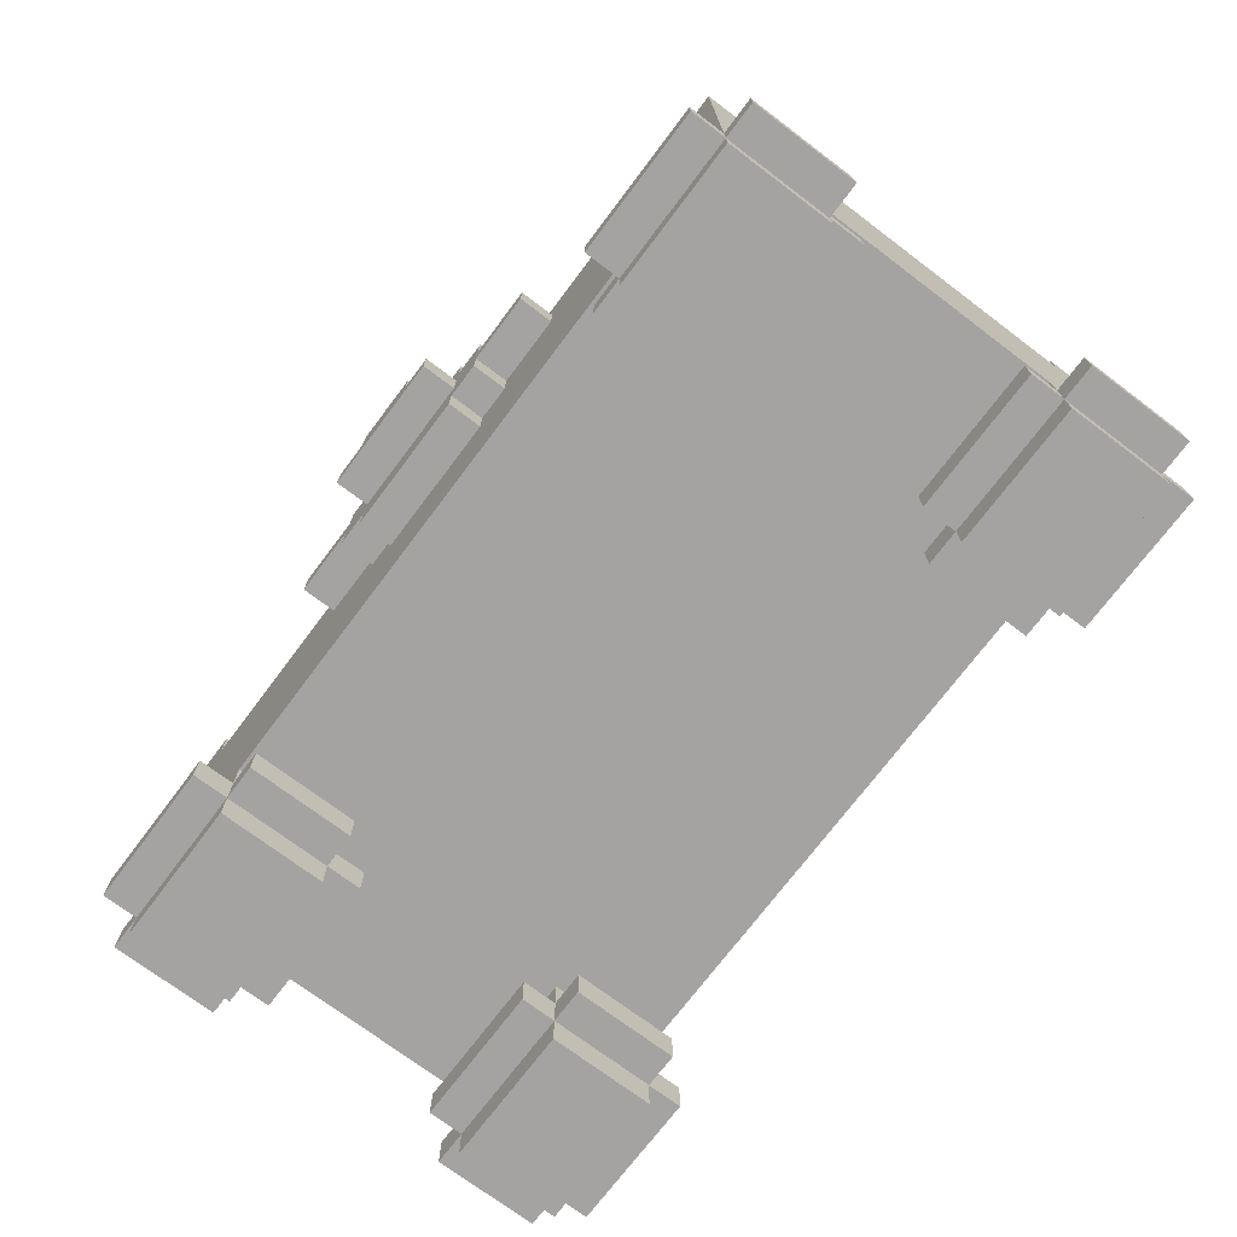
<metadata>
{"format":"obj","ext":"obj","renderer":"f3d","projection":"perspective","resolution":1024,"background":"white","views":[{"elev":-73.1,"azim":53.0,"up":"+Y"}]}
</metadata>
<code>
g FemaleChest
v -13 1 6
v -13 1 3
v -13 1 -4
v -13 1 -7
v -13 2 6
v -13 2 3
v -13 2 -4
v -13 2 -7
v -12 0 6
v -12 0 3
v -12 0 -4
v -12 0 -7
v -12 1 7
v -12 1 6
v -12 1 3
v -12 1 2
v -12 1 -3
v -12 1 -4
v -12 1 -7
v -12 1 -8
v -12 2 7
v -12 2 6
v -12 2 3
v -12 2 2
v -12 2 -3
v -12 2 -4
v -12 2 -7
v -12 2 -8
v -12 3 6
v -12 3 3
v -12 3 -4
v -12 3 -7
v -12 4 5
v -12 4 -6
v -12 9 5
v -12 9 -6
v -12 10 6
v -12 10 -7
v -12 11 6
v -12 11 5
v -12 11 -6
v -12 11 -7
v -12 12 6
v -12 12 5
v -12 12 -6
v -12 12 -7
v -11 11 5
v -11 11 -6
v -11 12 5
v -11 12 4
v -11 12 -5
v -11 12 -6
v -11 13 5
v -11 13 4
v -11 13 -5
v -11 13 -6
v -10 12 4
v -10 12 -5
v -10 13 4
v -10 13 3
v -10 13 -4
v -10 13 -5
v -10 14 4
v -10 14 3
v -10 14 -4
v -10 14 -5
v -5 9 7
v -5 9 6
v -5 10 7
v -5 10 6
v -3 8 7
v -3 8 6
v -3 9 7
v -3 9 6
v -3 10 7
v -3 10 6
v -3 11 7
v -3 11 6
v -2 7 7
v -2 7 6
v -2 8 7
v -2 8 6
v -2 9 8
v -2 9 7
v -2 10 8
v -2 10 7
v -2 11 7
v -2 11 6
v -2 11 5
v -2 12 7
v -2 12 5
v -1 10 8
v -1 10 7
v -1 11 8
v -1 11 7
v 1 10 7
v 1 10 6
v 1 11 7
v 1 11 6
v 2 9 7
v 2 9 6
v 2 10 7
v 2 10 6
v 7 1 6
v 7 1 3
v 7 1 -4
v 7 1 -7
v 7 2 6
v 7 2 3
v 7 2 -4
v 7 2 -7
v 8 0 6
v 8 0 3
v 8 0 -4
v 8 0 -7
v 8 1 7
v 8 1 6
v 8 1 3
v 8 1 2
v 8 1 -3
v 8 1 -4
v 8 1 -7
v 8 1 -8
v 8 2 7
v 8 2 6
v 8 2 3
v 8 2 2
v 8 2 -3
v 8 2 -4
v 8 2 -7
v 8 2 -8
v 8 3 6
v 8 3 5
v 8 3 3
v 8 3 -4
v 8 3 -6
v 8 3 -7
v 9 13 4
v 9 13 3
v 9 13 -4
v 9 13 -5
v 9 14 4
v 9 14 3
v 9 14 -4
v 9 14 -5
v 10 12 5
v 10 12 4
v 10 12 -5
v 10 12 -6
v 10 13 5
v 10 13 4
v 10 13 -5
v 10 13 -6
v 11 11 6
v 11 11 5
v 11 11 -6
v 11 11 -7
v 11 12 6
v 11 12 5
v 11 12 -6
v 11 12 -7
v -11 11 6
v -11 11 5
v -11 11 -6
v -11 11 -7
v -11 12 6
v -11 12 5
v -11 12 -6
v -11 12 -7
v -10 12 5
v -10 12 4
v -10 12 -5
v -10 12 -6
v -10 13 5
v -10 13 4
v -10 13 -5
v -10 13 -6
v -9 13 4
v -9 13 3
v -9 13 -4
v -9 13 -5
v -9 14 4
v -9 14 3
v -9 14 -4
v -9 14 -5
v -8 0 6
v -8 0 3
v -8 0 -4
v -8 0 -7
v -8 1 7
v -8 1 6
v -8 1 3
v -8 1 2
v -8 1 -3
v -8 1 -4
v -8 1 -7
v -8 1 -8
v -8 2 7
v -8 2 6
v -8 2 3
v -8 2 2
v -8 2 -3
v -8 2 -4
v -8 2 -7
v -8 2 -8
v -8 3 6
v -8 3 5
v -8 3 3
v -8 3 -4
v -8 3 -6
v -8 3 -7
v -7 1 6
v -7 1 3
v -7 1 -4
v -7 1 -7
v -7 2 6
v -7 2 3
v -7 2 -4
v -7 2 -7
v -2 9 7
v -2 9 6
v -2 10 7
v -2 10 6
v -1 10 7
v -1 10 6
v -1 11 7
v -1 11 6
v 1 10 8
v 1 10 7
v 1 11 8
v 1 11 7
v 2 7 7
v 2 7 6
v 2 8 7
v 2 8 6
v 2 9 8
v 2 9 7
v 2 10 8
v 2 10 7
v 2 11 7
v 2 11 6
v 2 11 5
v 2 12 7
v 2 12 5
v 3 8 7
v 3 8 6
v 3 9 7
v 3 9 6
v 3 10 7
v 3 10 6
v 3 11 7
v 3 11 6
v 5 9 7
v 5 9 6
v 5 10 7
v 5 10 6
v 10 12 4
v 10 12 -5
v 10 13 4
v 10 13 3
v 10 13 -4
v 10 13 -5
v 10 14 4
v 10 14 3
v 10 14 -4
v 10 14 -5
v 11 11 5
v 11 11 -6
v 11 12 5
v 11 12 4
v 11 12 -5
v 11 12 -6
v 11 13 5
v 11 13 4
v 11 13 -5
v 11 13 -6
v 12 0 6
v 12 0 3
v 12 0 -4
v 12 0 -7
v 12 1 7
v 12 1 6
v 12 1 3
v 12 1 2
v 12 1 -3
v 12 1 -4
v 12 1 -7
v 12 1 -8
v 12 2 7
v 12 2 6
v 12 2 3
v 12 2 2
v 12 2 -3
v 12 2 -4
v 12 2 -7
v 12 2 -8
v 12 3 6
v 12 3 3
v 12 3 -4
v 12 3 -7
v 12 4 5
v 12 4 -6
v 12 9 5
v 12 9 -6
v 12 10 6
v 12 10 -7
v 12 11 6
v 12 11 5
v 12 11 -6
v 12 11 -7
v 12 12 6
v 12 12 5
v 12 12 -6
v 12 12 -7
v 13 1 6
v 13 1 3
v 13 1 -4
v 13 1 -7
v 13 2 6
v 13 2 3
v 13 2 -4
v 13 2 -7
v -2 9 8
v -2 10 8
v -1 10 8
v -1 11 8
v 1 10 8
v 1 11 8
v 2 9 8
v 2 10 8
v -12 1 7
v -12 2 7
v -8 1 7
v -8 2 7
v -5 9 7
v -5 10 7
v -3 8 7
v -3 9 7
v -3 10 7
v -3 11 7
v -2 7 7
v -2 8 7
v -2 9 7
v -2 10 7
v -2 11 7
v -2 12 7
v -1 10 7
v -1 11 7
v 1 10 7
v 1 11 7
v 2 7 7
v 2 8 7
v 2 9 7
v 2 10 7
v 2 11 7
v 2 12 7
v 3 8 7
v 3 9 7
v 3 10 7
v 3 11 7
v 5 9 7
v 5 10 7
v 8 1 7
v 8 2 7
v 12 1 7
v 12 2 7
v -13 1 6
v -13 2 6
v -12 0 6
v -12 1 6
v -12 2 6
v -12 3 6
v -12 10 6
v -12 11 6
v -12 12 6
v -11 4 6
v -11 9 6
v -11 11 6
v -11 12 6
v -8 0 6
v -8 1 6
v -8 2 6
v -8 3 6
v -7 1 6
v -7 2 6
v -5 9 6
v -5 10 6
v -3 8 6
v -3 9 6
v -3 10 6
v -3 11 6
v -2 7 6
v -2 8 6
v -2 9 6
v -2 10 6
v -1 10 6
v -1 11 6
v 1 10 6
v 1 11 6
v 2 7 6
v 2 8 6
v 2 9 6
v 2 10 6
v 3 8 6
v 3 9 6
v 3 10 6
v 3 11 6
v 5 9 6
v 5 10 6
v 7 1 6
v 7 2 6
v 8 0 6
v 8 1 6
v 8 2 6
v 8 3 6
v 11 4 6
v 11 9 6
v 11 11 6
v 11 12 6
v 12 0 6
v 12 1 6
v 12 2 6
v 12 3 6
v 12 10 6
v 12 11 6
v 12 12 6
v 13 1 6
v 13 2 6
v -11 11 5
v -11 12 5
v -11 13 5
v -10 12 5
v -10 13 5
v -2 11 5
v -2 12 5
v 2 11 5
v 2 12 5
v 10 12 5
v 10 13 5
v 11 11 5
v 11 12 5
v 11 13 5
v -10 12 4
v -10 13 4
v -10 14 4
v -9 13 4
v -9 14 4
v 9 13 4
v 9 14 4
v 10 12 4
v 10 13 4
v 10 14 4
v -12 1 -3
v -12 2 -3
v -8 1 -3
v -8 2 -3
v 8 1 -3
v 8 2 -3
v 12 1 -3
v 12 2 -3
v -13 1 -4
v -13 2 -4
v -12 0 -4
v -12 1 -4
v -12 2 -4
v -12 3 -4
v -11 3 -4
v -10 13 -4
v -10 14 -4
v -9 13 -4
v -9 14 -4
v -8 0 -4
v -8 1 -4
v -8 2 -4
v -8 3 -4
v -7 1 -4
v -7 2 -4
v 7 1 -4
v 7 2 -4
v 8 0 -4
v 8 1 -4
v 8 2 -4
v 8 3 -4
v 9 13 -4
v 9 14 -4
v 10 13 -4
v 10 14 -4
v 11 3 -4
v 12 0 -4
v 12 1 -4
v 12 2 -4
v 12 3 -4
v 13 1 -4
v 13 2 -4
v -11 12 -5
v -11 13 -5
v -10 12 -5
v -10 13 -5
v 10 12 -5
v 10 13 -5
v 11 12 -5
v 11 13 -5
v -12 11 -6
v -12 12 -6
v -11 11 -6
v -11 12 -6
v 11 11 -6
v 11 12 -6
v 12 11 -6
v 12 12 -6
v -2 9 7
v -2 10 7
v -1 10 7
v -1 11 7
v 1 10 7
v 1 11 7
v 2 9 7
v 2 10 7
v -12 11 5
v -12 12 5
v -11 11 5
v -11 12 5
v 11 11 5
v 11 12 5
v 12 11 5
v 12 12 5
v -11 12 4
v -11 13 4
v -10 12 4
v -10 13 4
v 10 12 4
v 10 13 4
v 11 12 4
v 11 13 4
v -13 1 3
v -13 2 3
v -12 0 3
v -12 1 3
v -12 2 3
v -12 3 3
v -11 3 3
v -10 13 3
v -10 14 3
v -9 13 3
v -9 14 3
v -8 0 3
v -8 1 3
v -8 2 3
v -8 3 3
v -7 1 3
v -7 2 3
v 7 1 3
v 7 2 3
v 8 0 3
v 8 1 3
v 8 2 3
v 8 3 3
v 9 13 3
v 9 14 3
v 10 13 3
v 10 14 3
v 11 3 3
v 12 0 3
v 12 1 3
v 12 2 3
v 12 3 3
v 13 1 3
v 13 2 3
v -12 1 2
v -12 2 2
v -8 1 2
v -8 2 2
v 8 1 2
v 8 2 2
v 12 1 2
v 12 2 2
v -10 12 -5
v -10 13 -5
v -10 14 -5
v -9 13 -5
v -9 14 -5
v 9 13 -5
v 9 14 -5
v 10 12 -5
v 10 13 -5
v 10 14 -5
v -11 11 -6
v -11 12 -6
v -11 13 -6
v -10 12 -6
v -10 13 -6
v 10 12 -6
v 10 13 -6
v 11 11 -6
v 11 12 -6
v 11 13 -6
v -13 1 -7
v -13 2 -7
v -12 0 -7
v -12 1 -7
v -12 2 -7
v -12 3 -7
v -12 10 -7
v -12 11 -7
v -12 12 -7
v -11 4 -7
v -11 9 -7
v -11 11 -7
v -11 12 -7
v -8 0 -7
v -8 1 -7
v -8 2 -7
v -8 3 -7
v -7 1 -7
v -7 2 -7
v 7 1 -7
v 7 2 -7
v 8 0 -7
v 8 1 -7
v 8 2 -7
v 8 3 -7
v 11 4 -7
v 11 9 -7
v 11 11 -7
v 11 12 -7
v 12 0 -7
v 12 1 -7
v 12 2 -7
v 12 3 -7
v 12 10 -7
v 12 11 -7
v 12 12 -7
v 13 1 -7
v 13 2 -7
v -12 1 -8
v -12 2 -8
v -8 1 -8
v -8 2 -8
v 8 1 -8
v 8 2 -8
v 12 1 -8
v 12 2 -8
v -12 0 6
v -8 0 6
v 8 0 6
v 12 0 6
v -12 0 3
v -8 0 3
v 8 0 3
v 12 0 3
v -12 0 -4
v -8 0 -4
v 8 0 -4
v 12 0 -4
v -12 0 -7
v -8 0 -7
v 8 0 -7
v 12 0 -7
v -12 1 7
v -8 1 7
v 8 1 7
v 12 1 7
v -13 1 6
v -12 1 6
v -8 1 6
v -7 1 6
v 7 1 6
v 8 1 6
v 12 1 6
v 13 1 6
v -13 1 3
v -12 1 3
v -8 1 3
v -7 1 3
v 7 1 3
v 8 1 3
v 12 1 3
v 13 1 3
v -12 1 2
v -8 1 2
v 8 1 2
v 12 1 2
v -12 1 -3
v -8 1 -3
v 8 1 -3
v 12 1 -3
v -13 1 -4
v -12 1 -4
v -8 1 -4
v -7 1 -4
v 7 1 -4
v 8 1 -4
v 12 1 -4
v 13 1 -4
v -13 1 -7
v -12 1 -7
v -8 1 -7
v -7 1 -7
v 7 1 -7
v 8 1 -7
v 12 1 -7
v 13 1 -7
v -12 1 -8
v -8 1 -8
v 8 1 -8
v 12 1 -8
v -8 3 6
v 8 3 6
v -8 3 5
v 8 3 5
v -12 3 3
v -11 3 3
v -8 3 3
v 8 3 3
v 11 3 3
v 12 3 3
v -12 3 -4
v -11 3 -4
v -8 3 -4
v 8 3 -4
v 11 3 -4
v 12 3 -4
v -8 3 -6
v 8 3 -6
v -8 3 -7
v 8 3 -7
v -2 7 7
v 2 7 7
v -2 7 6
v 2 7 6
v -3 8 7
v -2 8 7
v 2 8 7
v 3 8 7
v -3 8 6
v -2 8 6
v 2 8 6
v 3 8 6
v -2 9 8
v 2 9 8
v -5 9 7
v -3 9 7
v -2 9 7
v 2 9 7
v 3 9 7
v 5 9 7
v -5 9 6
v -3 9 6
v 3 9 6
v 5 9 6
v -2 10 7
v -1 10 7
v 1 10 7
v 2 10 7
v -2 10 6
v -1 10 6
v 1 10 6
v 2 10 6
v -1 11 7
v 1 11 7
v -1 11 6
v 1 11 6
v -12 2 7
v -8 2 7
v 8 2 7
v 12 2 7
v -13 2 6
v -12 2 6
v -8 2 6
v -7 2 6
v 7 2 6
v 8 2 6
v 12 2 6
v 13 2 6
v -13 2 3
v -12 2 3
v -8 2 3
v -7 2 3
v 7 2 3
v 8 2 3
v 12 2 3
v 13 2 3
v -12 2 2
v -8 2 2
v 8 2 2
v 12 2 2
v -12 2 -3
v -8 2 -3
v 8 2 -3
v 12 2 -3
v -13 2 -4
v -12 2 -4
v -8 2 -4
v -7 2 -4
v 7 2 -4
v 8 2 -4
v 12 2 -4
v 13 2 -4
v -13 2 -7
v -12 2 -7
v -8 2 -7
v -7 2 -7
v 7 2 -7
v 8 2 -7
v 12 2 -7
v 13 2 -7
v -12 2 -8
v -8 2 -8
v 8 2 -8
v 12 2 -8
v -2 9 7
v 2 9 7
v -2 9 6
v 2 9 6
v -2 10 8
v -1 10 8
v 1 10 8
v 2 10 8
v -5 10 7
v -3 10 7
v -2 10 7
v -1 10 7
v 1 10 7
v 2 10 7
v 3 10 7
v 5 10 7
v -5 10 6
v -3 10 6
v 3 10 6
v 5 10 6
v -1 11 8
v 1 11 8
v -3 11 7
v -2 11 7
v -1 11 7
v 1 11 7
v 2 11 7
v 3 11 7
v -11 11 6
v -3 11 6
v -2 11 6
v 2 11 6
v 3 11 6
v 11 11 6
v -12 11 5
v -11 11 5
v -2 11 5
v 2 11 5
v 11 11 5
v 12 11 5
v -12 11 -6
v -11 11 -6
v 11 11 -6
v 12 11 -6
v -11 11 -7
v 11 11 -7
v -2 12 7
v 2 12 7
v -12 12 6
v -11 12 6
v 11 12 6
v 12 12 6
v -12 12 5
v -11 12 5
v -10 12 5
v -2 12 5
v 2 12 5
v 10 12 5
v 11 12 5
v 12 12 5
v -11 12 4
v -10 12 4
v 10 12 4
v 11 12 4
v -11 12 -5
v -10 12 -5
v 10 12 -5
v 11 12 -5
v -12 12 -6
v -11 12 -6
v -10 12 -6
v 10 12 -6
v 11 12 -6
v 12 12 -6
v -12 12 -7
v -11 12 -7
v 11 12 -7
v 12 12 -7
v -11 13 5
v -10 13 5
v 10 13 5
v 11 13 5
v -11 13 4
v -10 13 4
v -9 13 4
v 9 13 4
v 10 13 4
v 11 13 4
v -10 13 3
v -9 13 3
v 9 13 3
v 10 13 3
v -10 13 -4
v -9 13 -4
v 9 13 -4
v 10 13 -4
v -11 13 -5
v -10 13 -5
v -9 13 -5
v 9 13 -5
v 10 13 -5
v 11 13 -5
v -11 13 -6
v -10 13 -6
v 10 13 -6
v 11 13 -6
v -10 14 4
v -9 14 4
v 9 14 4
v 10 14 4
v -10 14 3
v -9 14 3
v 9 14 3
v 10 14 3
v -10 14 -4
v -9 14 -4
v 9 14 -4
v 10 14 -4
v -10 14 -5
v -9 14 -5
v 9 14 -5
v 10 14 -5
f 5 2 1
f 6 2 5
f 7 4 3
f 8 4 7
f 14 10 9
f 15 10 14
f 18 12 11
f 19 12 18
f 21 14 13
f 22 14 21
f 23 16 15
f 24 16 23
f 25 18 17
f 26 18 25
f 27 20 19
f 28 20 27
f 29 23 22
f 30 23 29
f 31 27 26
f 32 27 31
f 33 30 29
f 33 31 30
f 33 32 31
f 34 32 33
f 35 33 29
f 35 34 33
f 36 32 34
f 36 34 35
f 37 35 29
f 37 36 35
f 38 32 36
f 38 36 37
f 39 38 37
f 40 38 39
f 41 38 40
f 42 38 41
f 43 40 39
f 44 40 43
f 45 42 41
f 46 42 45
f 49 48 47
f 50 48 49
f 51 48 50
f 52 48 51
f 53 50 49
f 54 50 53
f 55 52 51
f 56 52 55
f 59 58 57
f 60 58 59
f 61 58 60
f 62 58 61
f 63 60 59
f 64 60 63
f 65 62 61
f 66 62 65
f 69 68 67
f 70 68 69
f 73 72 71
f 74 72 73
f 77 76 75
f 78 76 77
f 81 80 79
f 82 80 81
f 85 84 83
f 86 84 85
f 90 88 87
f 90 89 88
f 91 89 90
f 94 93 92
f 95 93 94
f 98 97 96
f 99 97 98
f 102 101 100
f 103 101 102
f 108 105 104
f 109 105 108
f 110 107 106
f 111 107 110
f 117 113 112
f 118 113 117
f 121 115 114
f 122 115 121
f 124 117 116
f 125 117 124
f 126 119 118
f 127 119 126
f 128 121 120
f 129 121 128
f 130 123 122
f 131 123 130
f 132 126 125
f 133 126 132
f 134 126 133
f 135 130 129
f 136 130 135
f 137 130 136
f 142 139 138
f 143 139 142
f 144 141 140
f 145 141 144
f 150 147 146
f 151 147 150
f 152 149 148
f 153 149 152
f 158 155 154
f 159 155 158
f 160 157 156
f 161 157 160
f 162 163 166
f 166 163 167
f 164 165 168
f 168 165 169
f 170 171 174
f 174 171 175
f 172 173 176
f 176 173 177
f 178 179 182
f 182 179 183
f 180 181 184
f 184 181 185
f 186 187 191
f 191 187 192
f 188 189 195
f 195 189 196
f 190 191 198
f 198 191 199
f 192 193 200
f 200 193 201
f 194 195 202
f 202 195 203
f 196 197 204
f 204 197 205
f 199 200 206
f 206 200 207
f 207 200 208
f 203 204 209
f 209 204 210
f 210 204 211
f 212 213 216
f 216 213 217
f 214 215 218
f 218 215 219
f 220 221 222
f 222 221 223
f 224 225 226
f 226 225 227
f 228 229 230
f 230 229 231
f 232 233 234
f 234 233 235
f 236 237 238
f 238 237 239
f 240 241 243
f 241 242 243
f 243 242 244
f 245 246 247
f 247 246 248
f 249 250 251
f 251 250 252
f 253 254 255
f 255 254 256
f 257 258 259
f 259 258 260
f 260 258 261
f 261 258 262
f 259 260 263
f 263 260 264
f 261 262 265
f 265 262 266
f 267 268 269
f 269 268 270
f 270 268 271
f 271 268 272
f 269 270 273
f 273 270 274
f 271 272 275
f 275 272 276
f 277 278 282
f 282 278 283
f 279 280 286
f 286 280 287
f 281 282 289
f 289 282 290
f 283 284 291
f 291 284 292
f 285 286 293
f 293 286 294
f 287 288 295
f 295 288 296
f 290 291 297
f 297 291 298
f 294 295 299
f 299 295 300
f 297 298 301
f 298 299 301
f 299 300 301
f 301 300 302
f 297 301 303
f 301 302 303
f 302 300 304
f 303 302 304
f 297 303 305
f 303 304 305
f 304 300 306
f 305 304 306
f 305 306 307
f 307 306 308
f 308 306 309
f 309 306 310
f 307 308 311
f 311 308 312
f 309 310 313
f 313 310 314
f 315 316 319
f 319 316 320
f 317 318 321
f 321 318 322
f 325 324 323
f 327 325 323
f 327 326 325
f 328 326 327
f 329 327 323
f 330 327 329
f 333 332 331
f 334 332 333
f 338 336 335
f 339 336 338
f 342 338 337
f 343 339 338
f 343 338 342
f 344 340 339
f 344 339 343
f 345 340 344
f 347 345 344
f 348 346 345
f 348 345 347
f 350 346 348
f 351 342 341
f 352 343 342
f 352 342 351
f 353 343 352
f 354 350 349
f 355 346 350
f 355 350 354
f 356 346 355
f 357 353 352
f 358 354 353
f 358 353 357
f 359 355 354
f 359 354 358
f 360 355 359
f 361 359 358
f 362 359 361
f 365 364 363
f 366 364 365
f 370 368 367
f 371 368 370
f 376 373 372
f 377 373 376
f 378 375 374
f 378 374 373
f 379 375 378
f 380 370 369
f 381 370 380
f 382 372 371
f 383 376 372
f 383 372 382
f 384 382 381
f 385 382 384
f 386 373 377
f 386 377 376
f 387 378 373
f 387 373 386
f 388 386 376
f 389 386 388
f 390 378 387
f 391 378 390
f 392 388 376
f 393 388 392
f 396 395 394
f 398 396 394
f 398 397 396
f 399 397 398
f 400 392 376
f 402 398 394
f 403 398 402
f 404 401 400
f 408 405 404
f 409 407 406
f 413 411 410
f 414 411 413
f 415 376 383
f 416 408 404
f 416 376 415
f 416 400 376
f 416 404 400
f 417 409 408
f 417 408 416
f 418 407 409
f 420 413 412
f 421 413 420
f 422 415 414
f 423 417 416
f 423 416 415
f 423 415 422
f 424 418 409
f 424 417 423
f 424 409 417
f 425 419 418
f 425 418 424
f 426 419 425
f 427 422 421
f 428 422 427
f 432 430 429
f 432 431 430
f 433 431 432
f 434 432 429
f 435 432 434
f 438 437 436
f 440 438 436
f 441 439 438
f 441 438 440
f 442 439 441
f 446 444 443
f 446 445 444
f 447 445 446
f 448 446 443
f 450 448 443
f 451 449 448
f 451 448 450
f 452 449 451
f 455 454 453
f 456 454 455
f 459 458 457
f 460 458 459
f 464 462 461
f 465 462 464
f 467 466 465
f 470 469 468
f 471 469 470
f 472 464 463
f 473 464 472
f 474 467 465
f 475 467 474
f 476 474 473
f 477 474 476
f 481 479 478
f 482 479 481
f 486 485 484
f 487 485 486
f 488 483 482
f 489 481 480
f 490 481 489
f 491 488 482
f 492 488 491
f 493 491 490
f 494 491 493
f 497 496 495
f 498 496 497
f 501 500 499
f 502 500 501
f 505 504 503
f 506 504 505
f 509 508 507
f 510 508 509
f 511 512 513
f 511 513 515
f 513 514 515
f 515 514 516
f 511 515 517
f 517 515 518
f 519 520 521
f 521 520 522
f 523 524 525
f 525 524 526
f 527 528 529
f 529 528 530
f 531 532 533
f 533 532 534
f 535 536 538
f 538 536 539
f 539 540 541
f 542 543 544
f 544 543 545
f 537 538 546
f 546 538 547
f 539 541 548
f 548 541 549
f 547 548 550
f 550 548 551
f 552 553 555
f 555 553 556
f 558 559 560
f 560 559 561
f 556 557 562
f 554 555 563
f 563 555 564
f 556 562 565
f 565 562 566
f 564 565 567
f 567 565 568
f 569 570 571
f 571 570 572
f 573 574 575
f 575 574 576
f 577 578 580
f 578 579 580
f 580 579 581
f 577 580 582
f 577 582 584
f 582 583 585
f 584 582 585
f 585 583 586
f 587 588 590
f 588 589 590
f 590 589 591
f 587 590 592
f 587 592 594
f 592 593 595
f 594 592 595
f 595 593 596
f 597 598 600
f 600 598 601
f 602 603 606
f 606 603 607
f 604 605 608
f 603 604 608
f 608 605 609
f 599 600 610
f 610 600 611
f 601 602 612
f 602 606 613
f 612 602 613
f 611 612 614
f 614 612 615
f 616 617 619
f 619 617 620
f 613 606 621
f 606 607 622
f 621 606 622
f 607 603 623
f 622 607 623
f 603 608 624
f 618 619 626
f 626 619 627
f 620 621 628
f 621 622 629
f 622 623 629
f 628 621 629
f 623 603 630
f 629 623 630
f 603 624 630
f 624 625 631
f 630 624 631
f 631 625 632
f 627 628 633
f 633 628 634
f 635 636 637
f 637 636 638
f 639 640 641
f 641 640 642
f 647 644 643
f 648 644 647
f 649 646 645
f 650 646 649
f 655 652 651
f 656 652 655
f 657 654 653
f 658 654 657
f 664 660 659
f 665 660 664
f 668 662 661
f 669 662 668
f 671 664 663
f 672 664 671
f 673 666 665
f 674 666 673
f 675 668 667
f 676 668 675
f 677 670 669
f 678 670 677
f 679 673 672
f 680 673 679
f 681 677 676
f 682 677 681
f 688 684 683
f 689 684 688
f 692 686 685
f 693 686 692
f 695 688 687
f 696 688 695
f 697 690 689
f 698 690 697
f 699 692 691
f 700 692 699
f 701 694 693
f 702 694 701
f 703 697 696
f 704 697 703
f 705 701 700
f 706 701 705
f 709 708 707
f 710 708 709
f 713 710 709
f 714 710 713
f 717 712 711
f 718 714 713
f 718 712 717
f 718 713 712
f 718 715 714
f 719 715 718
f 720 715 719
f 721 716 715
f 721 715 720
f 722 716 721
f 723 720 719
f 724 720 723
f 725 724 723
f 726 724 725
f 729 728 727
f 730 728 729
f 735 732 731
f 736 732 735
f 737 734 733
f 738 734 737
f 743 740 739
f 744 740 743
f 747 742 741
f 748 742 747
f 749 746 745
f 750 746 749
f 755 752 751
f 756 752 755
f 757 754 753
f 758 754 757
f 761 760 759
f 762 760 761
f 763 764 768
f 768 764 769
f 765 766 772
f 772 766 773
f 767 768 775
f 775 768 776
f 769 770 777
f 777 770 778
f 771 772 779
f 779 772 780
f 773 774 781
f 781 774 782
f 776 777 783
f 783 777 784
f 780 781 785
f 785 781 786
f 787 788 792
f 792 788 793
f 789 790 796
f 796 790 797
f 791 792 799
f 799 792 800
f 793 794 801
f 801 794 802
f 795 796 803
f 803 796 804
f 797 798 805
f 805 798 806
f 800 801 807
f 807 801 808
f 804 805 809
f 809 805 810
f 811 812 813
f 813 812 814
f 815 816 821
f 821 816 822
f 817 818 823
f 823 818 824
f 819 820 827
f 827 820 828
f 825 826 829
f 829 826 830
f 831 832 835
f 835 832 836
f 833 834 840
f 840 834 841
f 837 838 842
f 842 838 843
f 840 841 846
f 839 840 846
f 846 841 847
f 843 844 848
f 842 843 848
f 848 844 849
f 845 846 851
f 851 846 852
f 849 850 853
f 853 850 854
f 852 853 855
f 855 853 856
f 859 860 863
f 863 860 864
f 857 858 866
f 866 858 867
f 861 862 869
f 869 862 870
f 867 868 872
f 865 866 872
f 866 867 872
f 872 868 873
f 871 872 875
f 875 872 876
f 873 874 877
f 877 874 878
f 876 877 881
f 881 877 882
f 879 880 885
f 885 880 886
f 883 884 887
f 887 884 888
f 889 890 893
f 893 890 894
f 891 892 897
f 897 892 898
f 895 896 900
f 900 896 901
f 899 900 903
f 901 902 903
f 900 901 903
f 903 902 904
f 904 902 905
f 905 902 906
f 904 905 909
f 909 905 910
f 907 908 913
f 913 908 914
f 911 912 915
f 915 912 916
f 917 918 921
f 921 918 922
f 919 920 923
f 923 920 924
f 925 926 929
f 929 926 930
f 927 928 931
f 931 928 932

</code>
